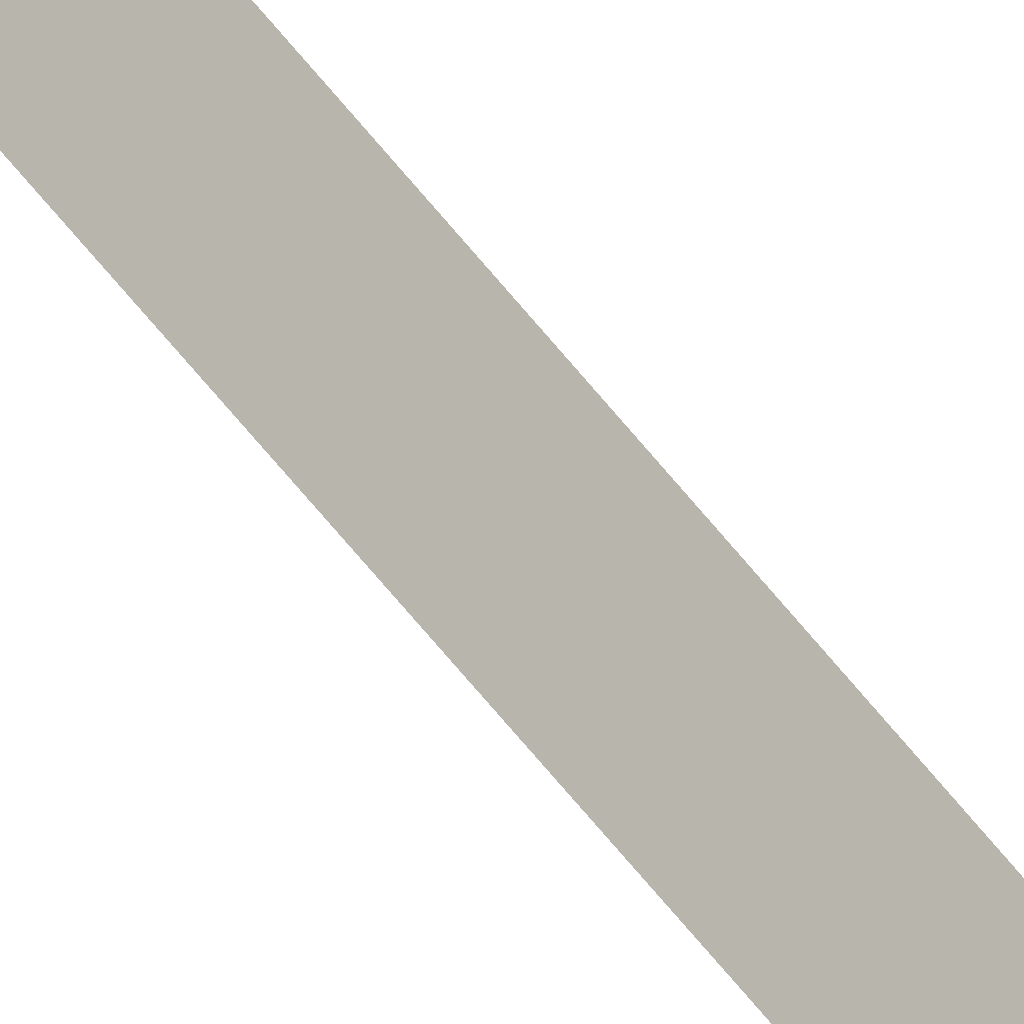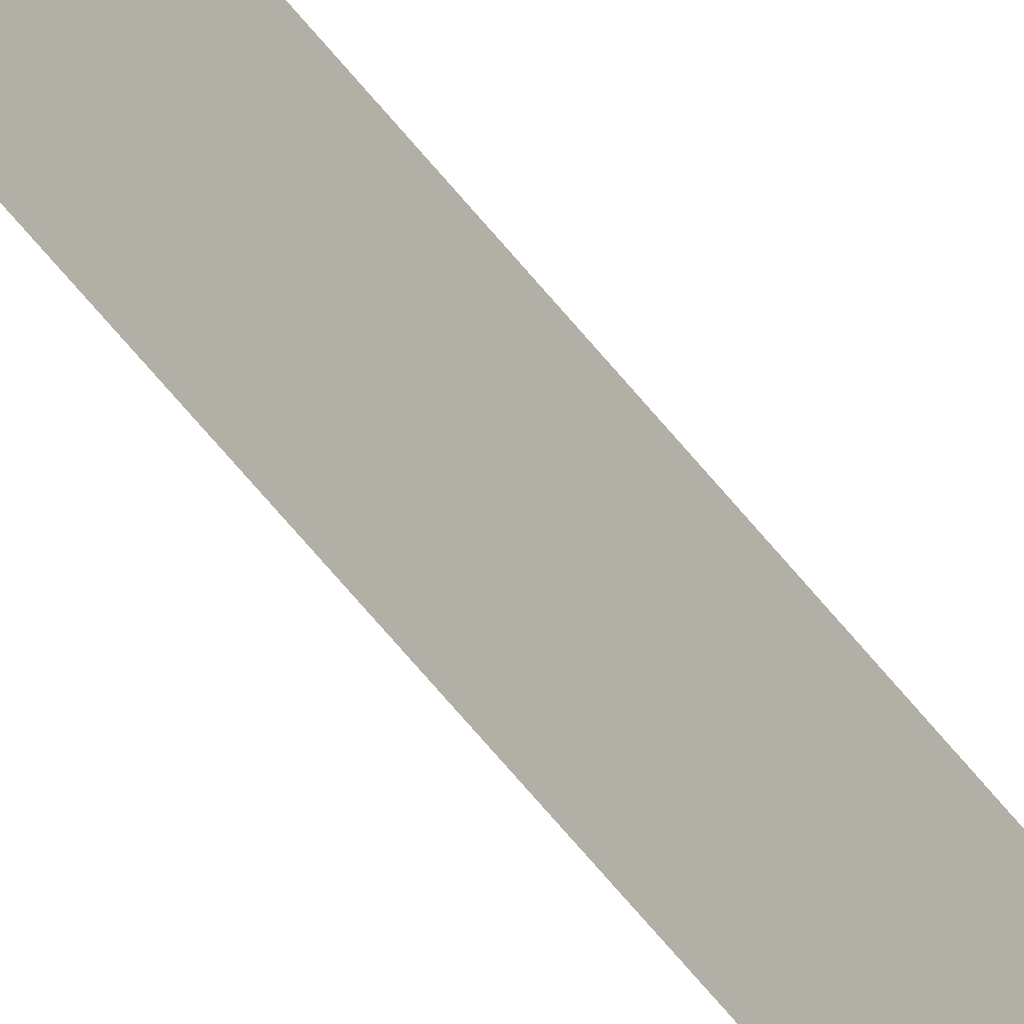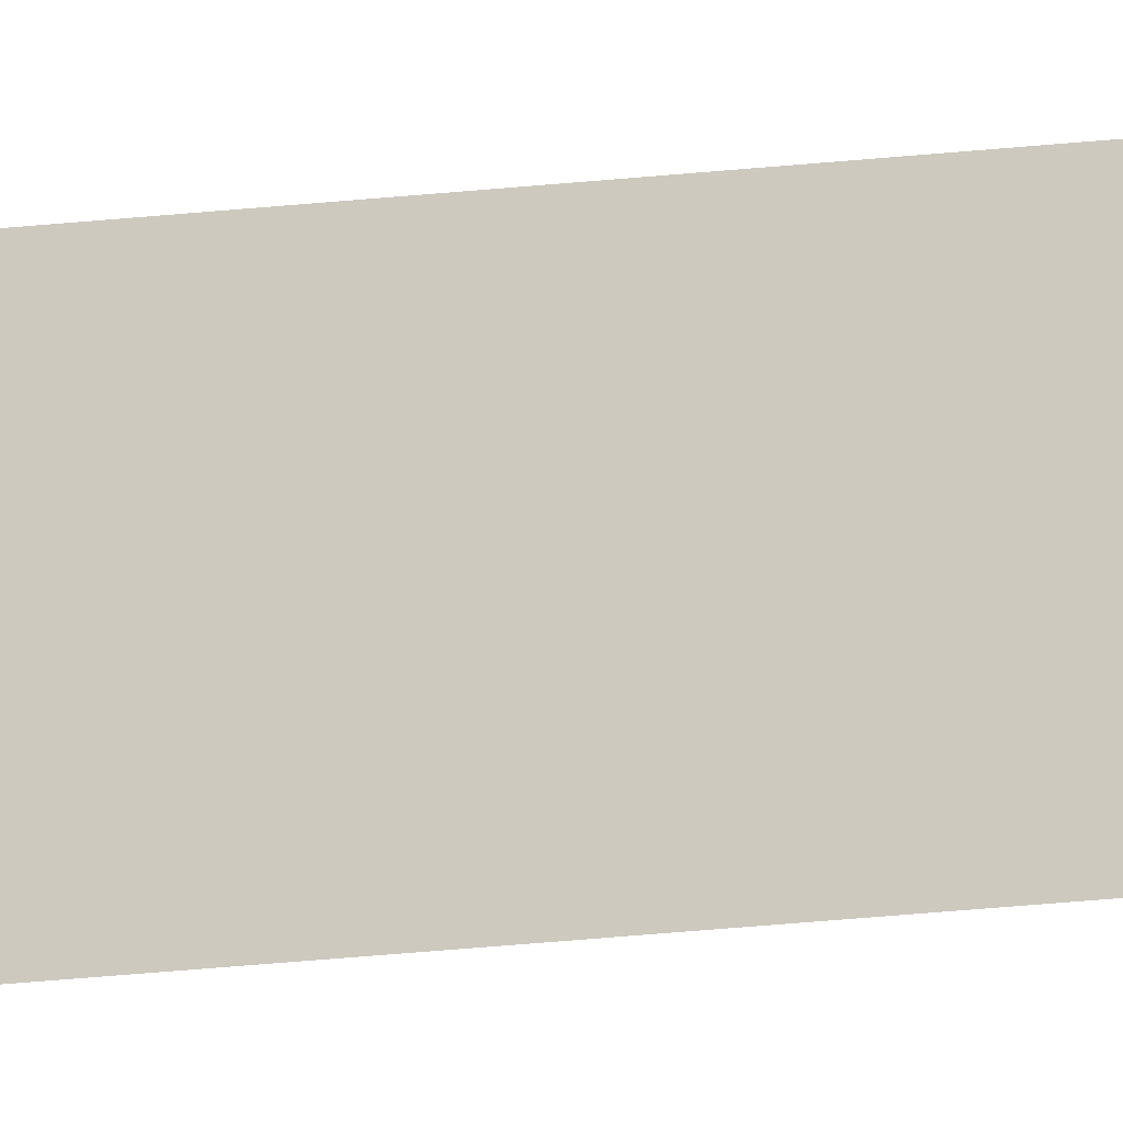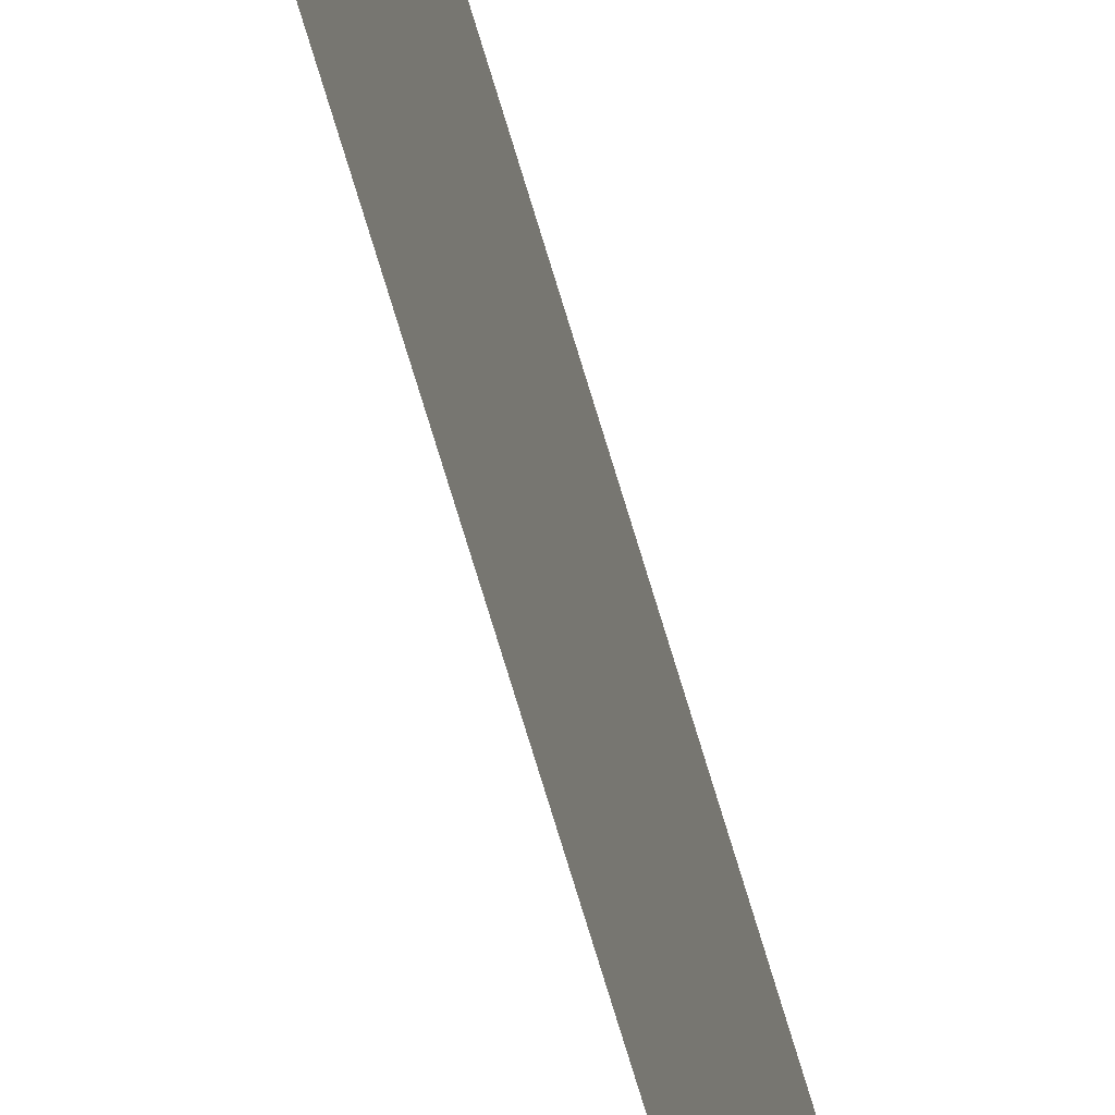
<metadata>
{"format":"obj","ext":"obj","renderer":"f3d","projection":"perspective","resolution":1024,"background":"white","views":[{"elev":-52.9,"azim":-144.9,"up":"+Z"},{"elev":-43.9,"azim":-148.2,"up":"+Z"},{"elev":-16.3,"azim":105.6,"up":"+Z"},{"elev":-46.0,"azim":12.7,"up":"+Z"}]}
</metadata>
<code>
v 13.79 30.75 -112.6
v 13.79 31.75 -112.6
v 13.79 30.75 -112.6
v 13.79 31.75 -112.6
v 13.79 30.75 -112.6
v 13.79 31.75 -112.6
v 13.79 30.75 -112.6
v 13.79 31.75 -112.6
f 1 2 3
f 3 2 4
f 5 6 7
f 7 6 8

</code>
